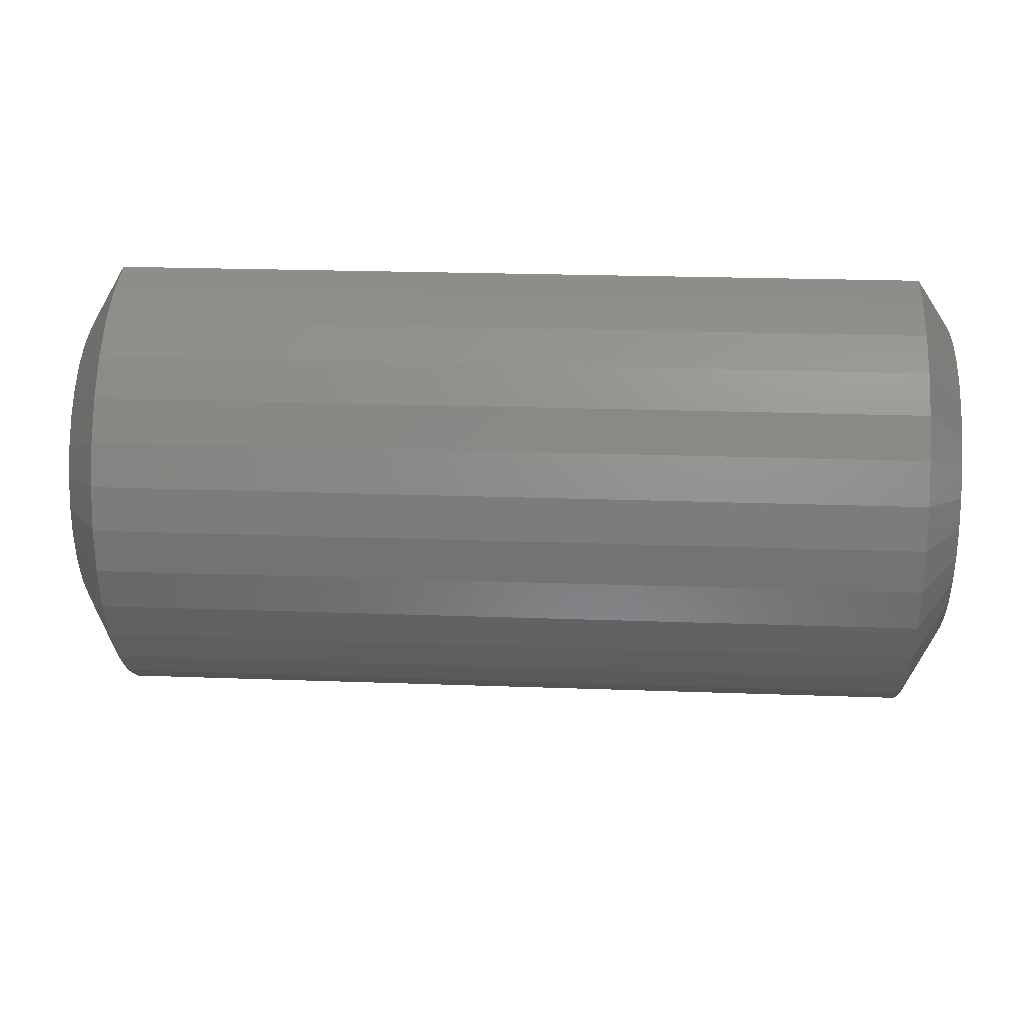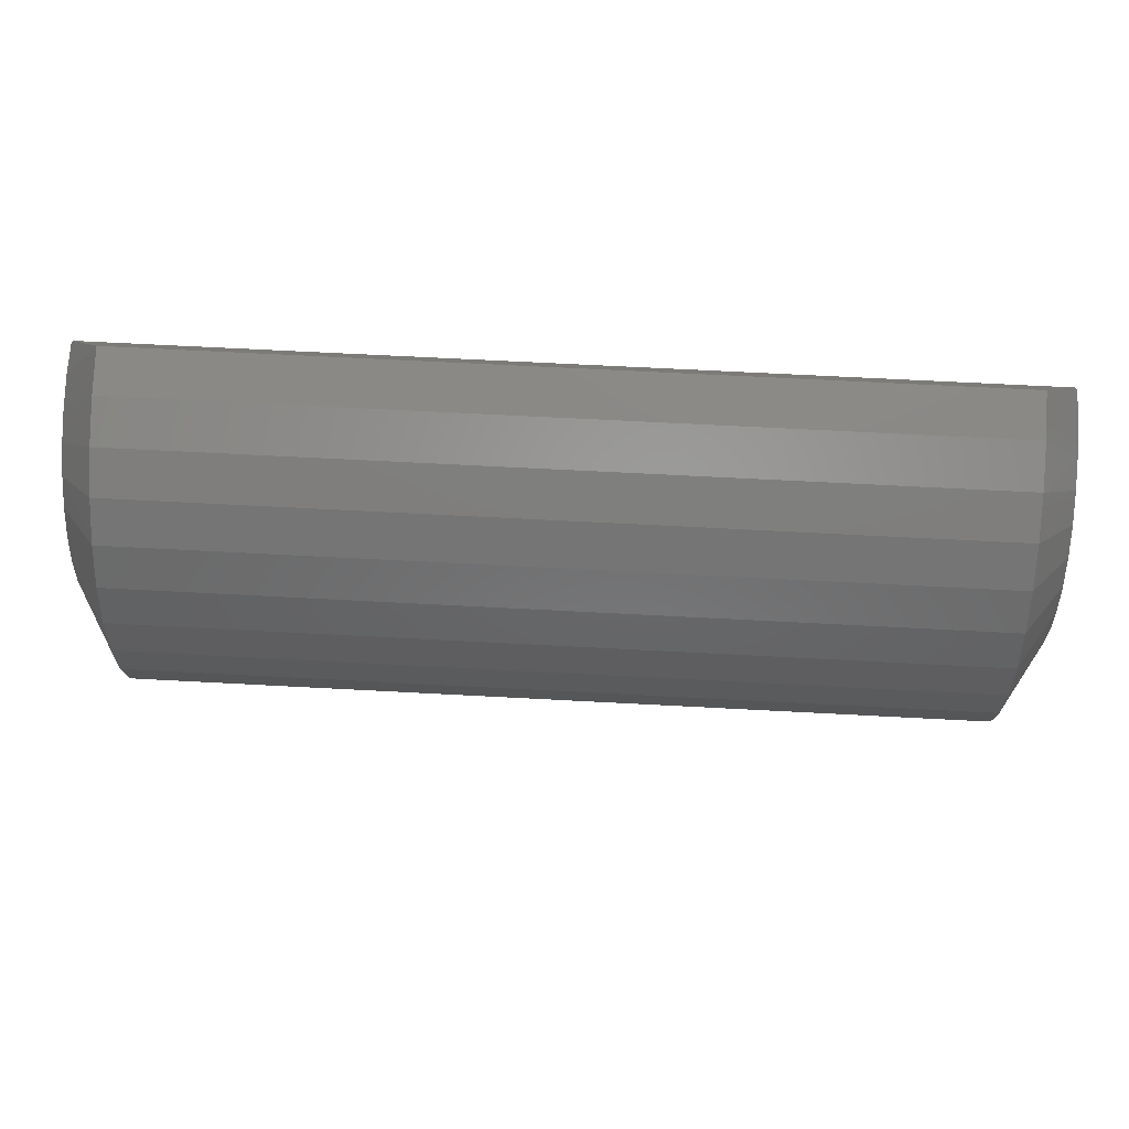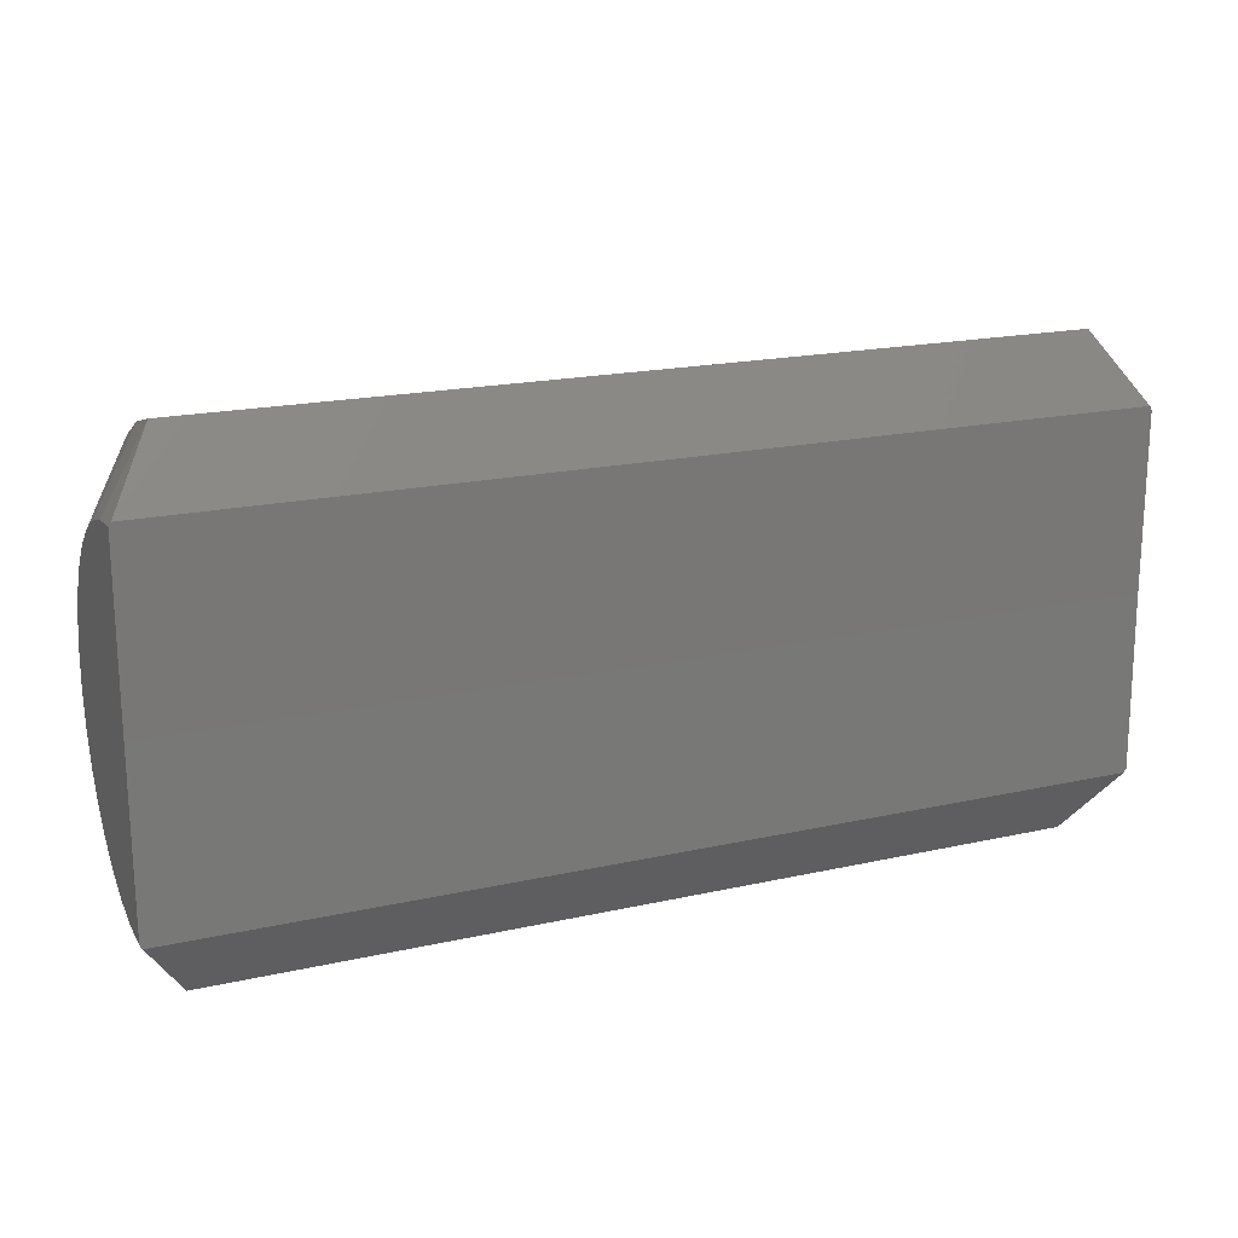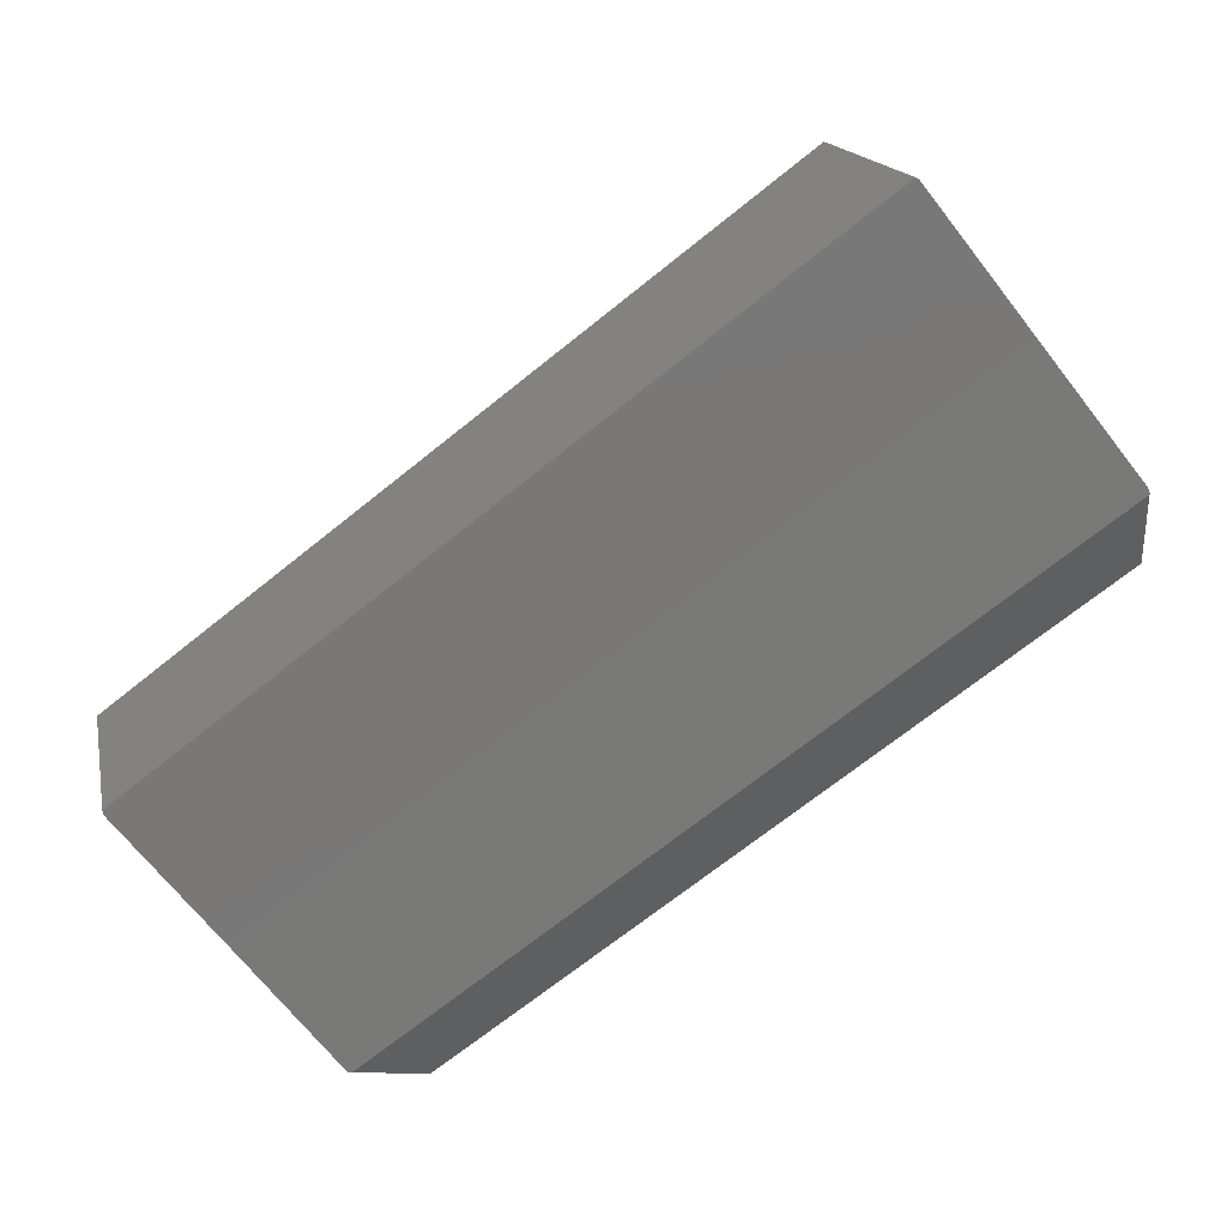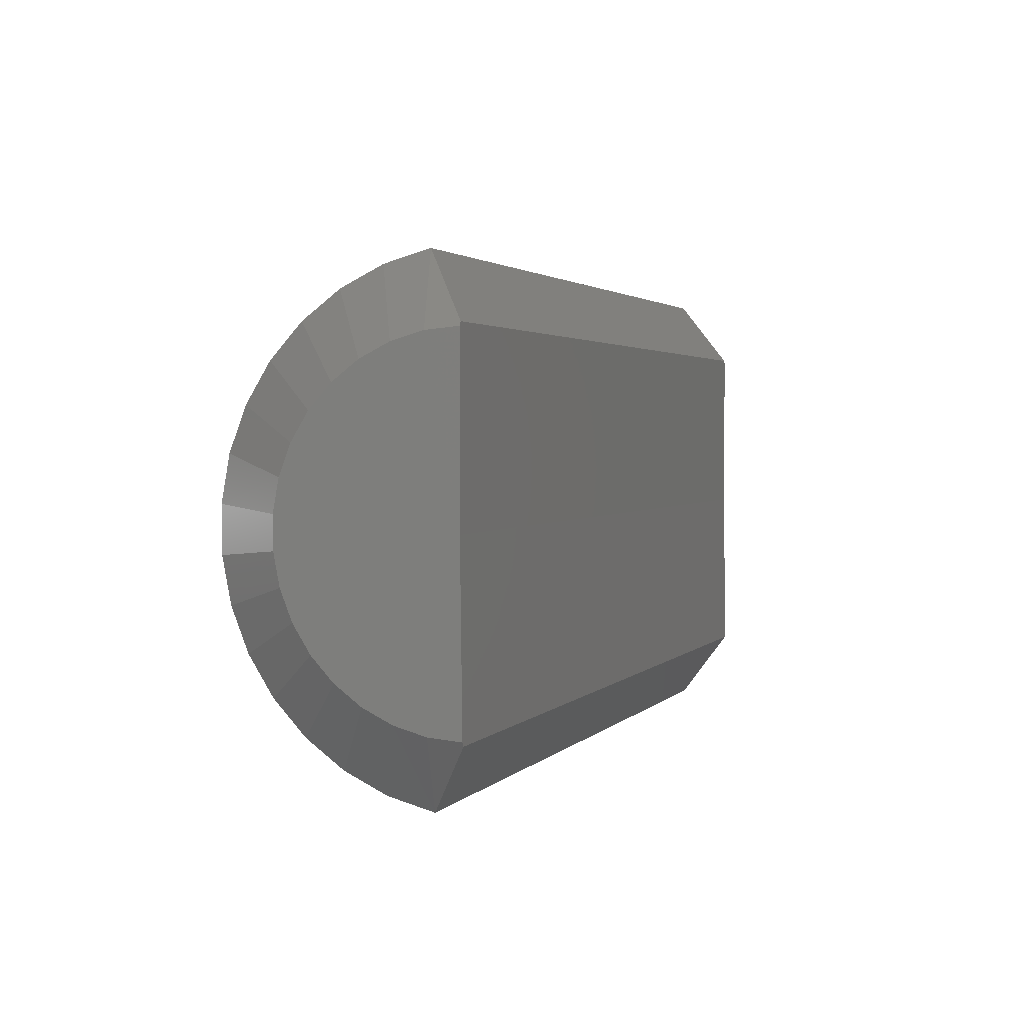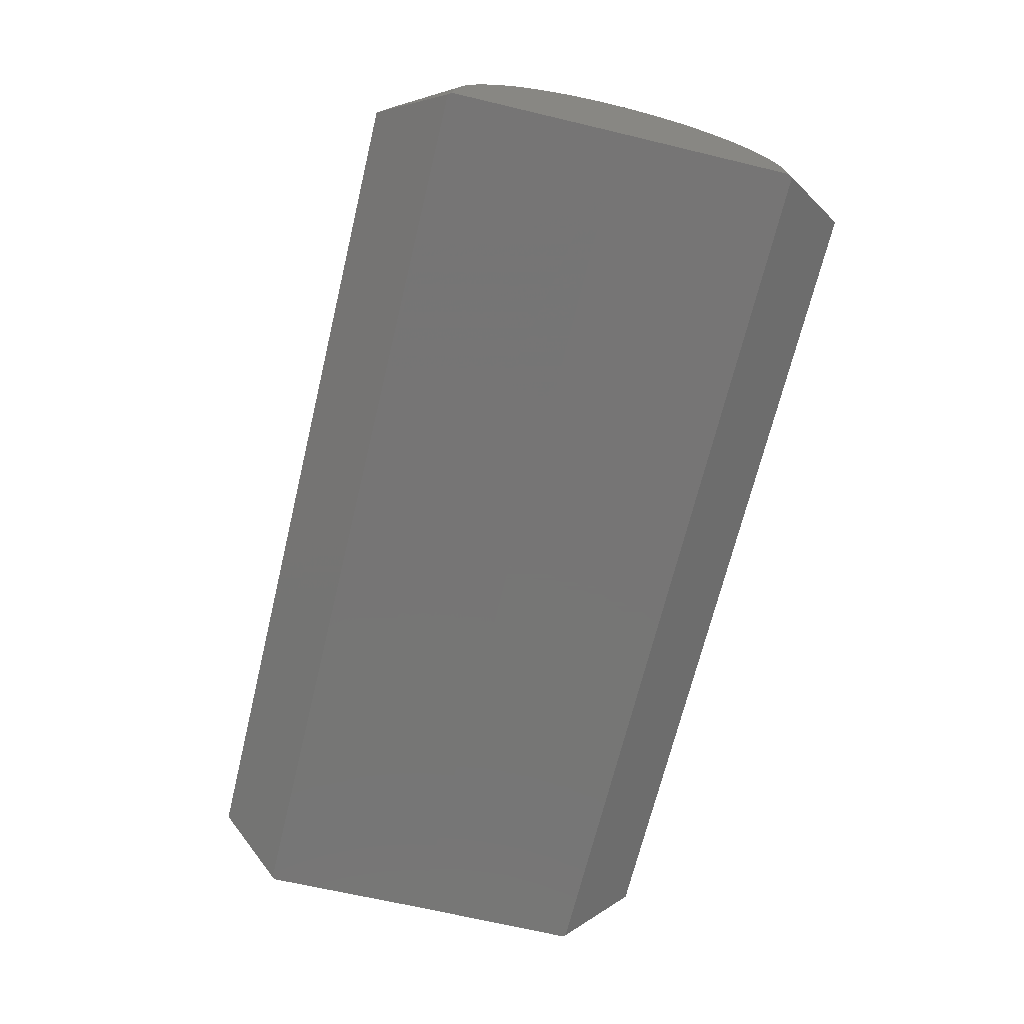
<metadata>
{"format":"stl","ext":"stl","renderer":"f3d","projection":"perspective","resolution":1024,"background":"white","views":[{"elev":23.6,"azim":3.5,"up":"+Y"},{"elev":64.5,"azim":3.1,"up":"+Y"},{"elev":18.8,"azim":156.8,"up":"+Y"},{"elev":-71.7,"azim":38.5,"up":"+Z"},{"elev":2.3,"azim":109.7,"up":"+Y"},{"elev":-68.0,"azim":76.5,"up":"+Z"}]}
</metadata>
<code>
# stl→obj: 74 verts, 144 faces
v 0.7463 -0.4791 -0.003496
v -0.7463 -0.4791 -0.003496
v -0.75 -0.4728 -0.003419
v -0.75 -0.1953 0
v 0.75 -0.1953 0
v 0.75 -0.4728 -0.003419
v -0.75 0.08224 0
v -0.7463 0.08845 1.388e-17
v 0.7463 0.08845 2.776e-17
v 0.75 0.08224 0
v -0.75 -0.2732 0.2664
v -0.75 -0.2227 0.2762
v -0.75 -0.1713 0.2765
v -0.75 -0.4687 0.04783
v -0.75 -0.4552 0.09744
v -0.75 0.06335 0.1006
v -0.75 0.07747 0.0512
v -0.75 -0.1207 0.2673
v -0.75 -0.07268 0.249
v -0.75 -0.321 0.2475
v -0.75 -0.02886 0.2221
v -0.75 -0.3645 0.22
v -0.75 0.009256 0.1876
v -0.75 -0.4022 0.185
v -0.75 0.04035 0.1466
v -0.75 -0.4328 0.1437
v -0.6797 -0.5848 0.06443
v 0.6797 -0.5848 0.06443
v -0.6797 -0.566 0.1356
v 0.6797 -0.566 0.1356
v -0.6797 -0.5344 0.2021
v 0.6797 -0.5344 0.2021
v -0.6797 -0.491 0.2615
v 0.6797 -0.491 0.2615
v -0.6797 -0.4373 0.3119
v 0.6797 -0.4373 0.3119
v -0.6797 -0.3752 0.3514
v 0.6797 -0.3752 0.3514
v -0.6797 -0.3068 0.3787
v 0.6797 -0.3068 0.3787
v -0.6797 -0.2345 0.3928
v 0.6797 -0.2345 0.3928
v -0.6797 -0.1609 0.3932
v 0.6797 -0.1609 0.3932
v -0.6797 -0.08851 0.38
v 0.6797 -0.08851 0.38
v -0.6797 -0.01981 0.3536
v 0.6797 -0.01981 0.3536
v -0.6797 0.04279 0.3148
v 0.6797 0.04279 0.3148
v -0.6797 0.09711 0.2652
v 0.6797 0.09711 0.2652
v -0.6797 0.1413 0.2063
v 0.6797 0.1413 0.2063
v -0.6797 0.1737 0.1402
v 0.6797 0.1737 0.1402
v -0.6797 0.1933 0.06922
v 0.6797 0.1933 0.06922
v 0.75 -0.1713 0.2765
v 0.75 -0.2227 0.2762
v 0.75 -0.2732 0.2664
v 0.75 -0.4687 0.04783
v 0.75 0.07747 0.0512
v 0.75 0.06335 0.1006
v 0.75 -0.4552 0.09744
v 0.75 -0.4328 0.1437
v 0.75 0.04035 0.1466
v 0.75 -0.4022 0.185
v 0.75 0.009256 0.1876
v 0.75 -0.3645 0.22
v 0.75 -0.02886 0.2221
v 0.75 -0.321 0.2475
v 0.75 -0.07268 0.249
v 0.75 -0.1207 0.2673
f 1 2 3
f 4 5 3
f 3 5 6
f 3 6 1
f 7 8 9
f 9 10 7
f 7 10 5
f 7 5 4
f 11 12 13
f 14 15 16
f 14 16 17
f 14 17 7
f 14 7 4
f 14 4 3
f 13 18 11
f 11 18 19
f 11 19 20
f 20 19 21
f 20 21 22
f 22 21 23
f 22 23 24
f 24 23 25
f 24 25 26
f 26 25 16
f 26 16 15
f 27 28 29
f 29 28 30
f 29 30 31
f 31 30 32
f 31 32 33
f 33 32 34
f 33 34 35
f 35 34 36
f 35 36 37
f 37 36 38
f 37 38 39
f 39 38 40
f 39 40 41
f 41 40 42
f 41 42 43
f 43 42 44
f 43 44 45
f 45 44 46
f 45 46 47
f 47 46 48
f 47 48 49
f 49 48 50
f 49 50 51
f 51 50 52
f 51 52 53
f 53 52 54
f 53 54 55
f 55 54 56
f 55 56 57
f 57 56 58
f 59 60 61
f 62 6 5
f 62 5 10
f 62 10 63
f 62 63 64
f 62 64 65
f 65 64 66
f 66 64 67
f 66 67 68
f 68 67 69
f 68 69 70
f 70 69 71
f 70 71 72
f 72 71 73
f 72 73 61
f 61 73 74
f 61 74 59
f 6 62 1
f 63 10 9
f 9 58 63
f 63 58 56
f 63 56 64
f 64 56 54
f 64 54 67
f 54 52 67
f 67 52 69
f 52 50 69
f 69 50 71
f 50 48 71
f 71 48 73
f 48 46 73
f 73 46 74
f 46 44 74
f 74 44 59
f 44 42 59
f 59 42 60
f 42 40 60
f 60 40 61
f 40 38 61
f 61 38 72
f 38 36 72
f 72 36 70
f 36 34 70
f 70 34 68
f 34 32 68
f 68 32 66
f 32 30 66
f 66 30 65
f 1 62 28
f 28 62 65
f 28 65 30
f 8 57 9
f 9 57 58
f 8 7 17
f 2 14 3
f 25 53 16
f 16 53 55
f 16 55 17
f 17 55 57
f 17 57 8
f 53 25 51
f 51 25 23
f 51 23 49
f 49 23 21
f 49 21 47
f 47 21 19
f 47 19 45
f 45 19 18
f 45 18 43
f 43 18 13
f 43 13 41
f 41 13 12
f 41 12 39
f 39 12 11
f 39 11 37
f 37 11 20
f 37 20 35
f 35 20 22
f 35 22 33
f 33 22 24
f 33 24 31
f 31 24 26
f 31 26 29
f 29 26 15
f 29 15 27
f 27 15 14
f 27 14 2
f 2 1 27
f 27 1 28

</code>
